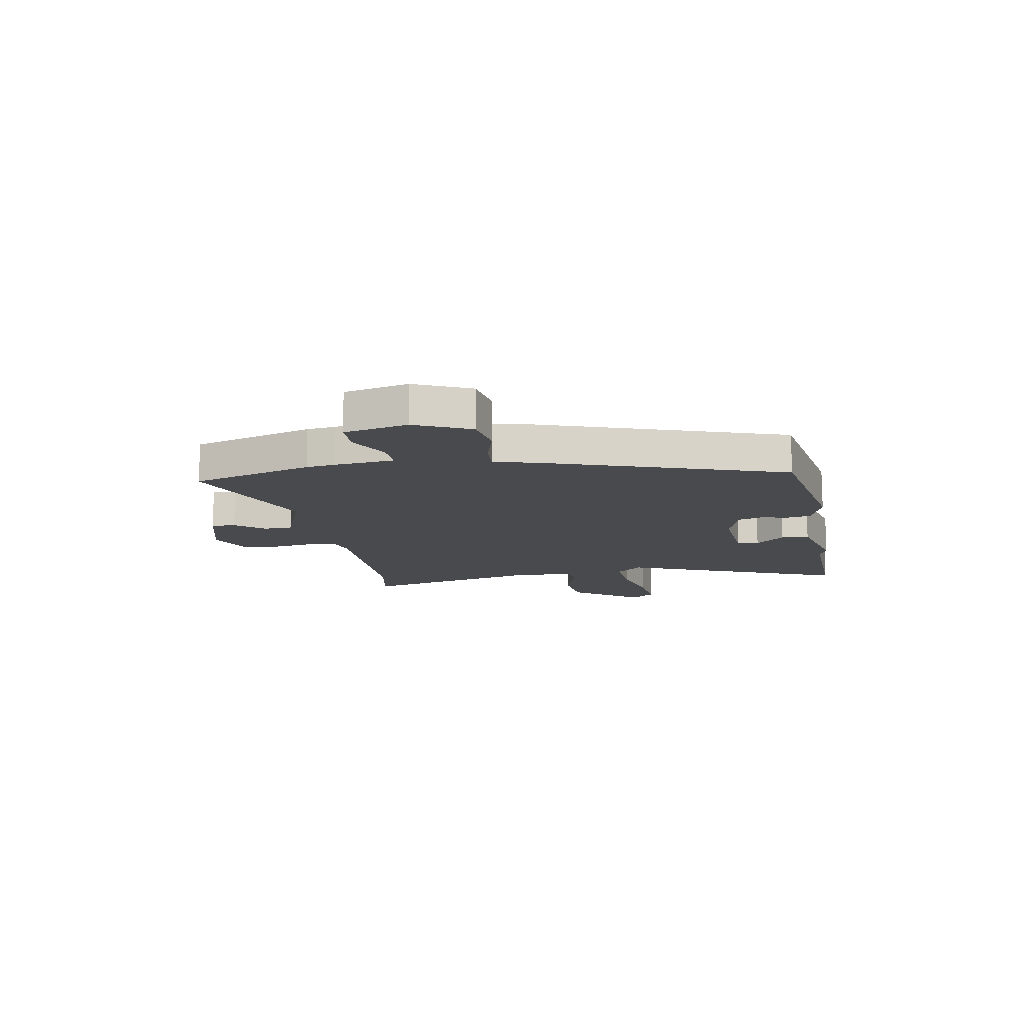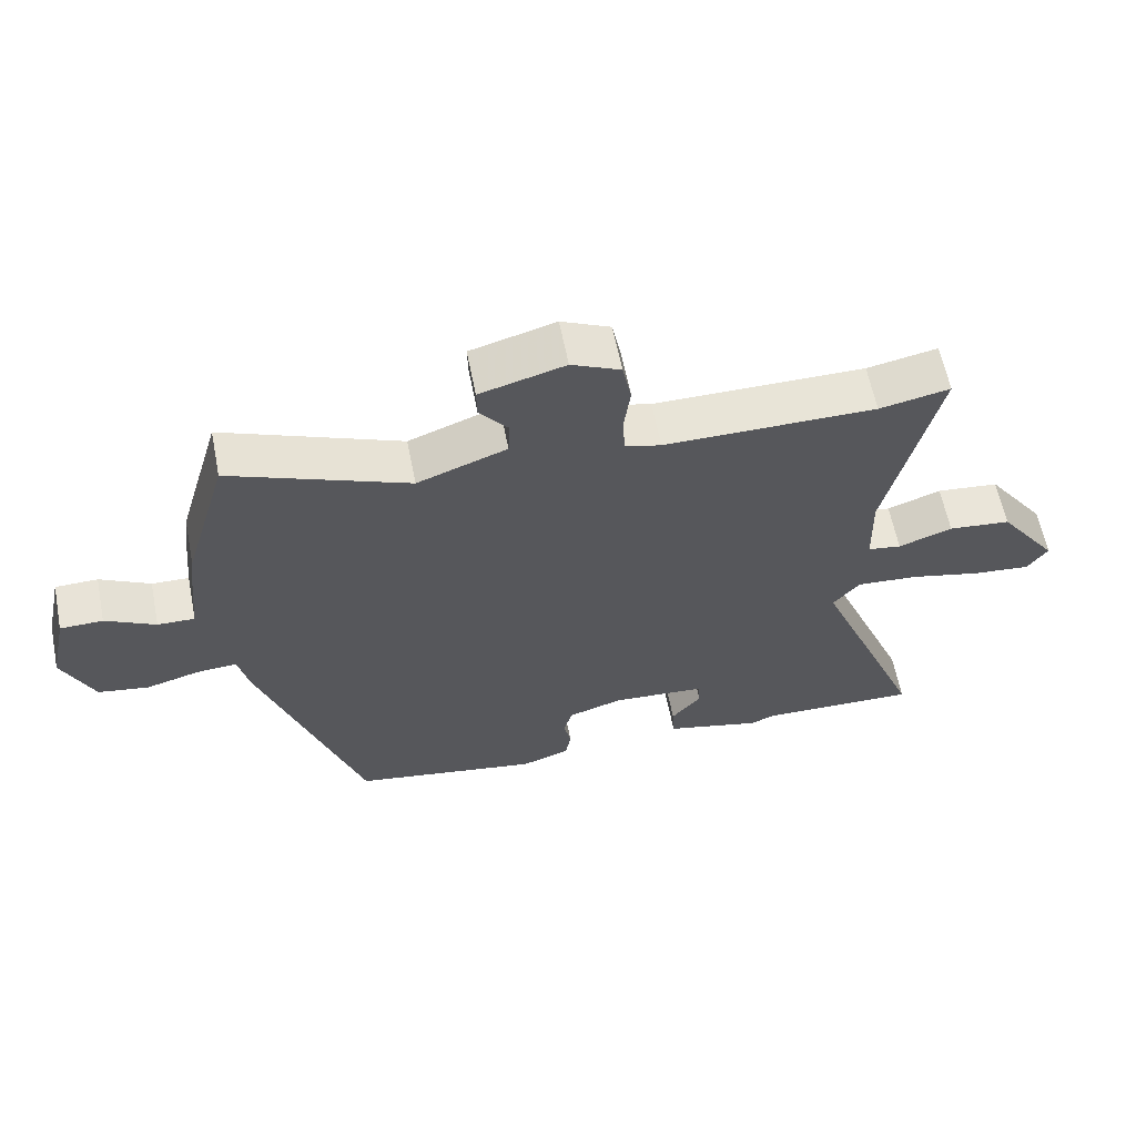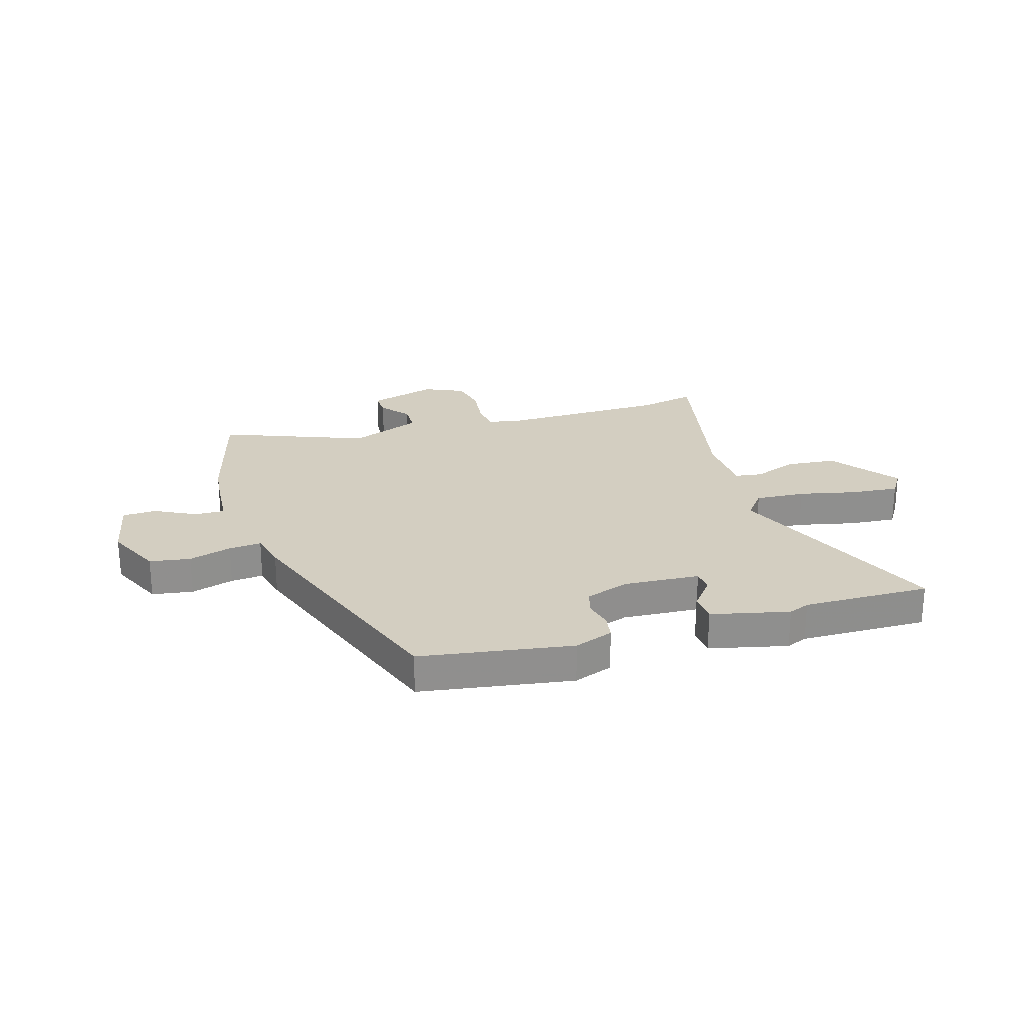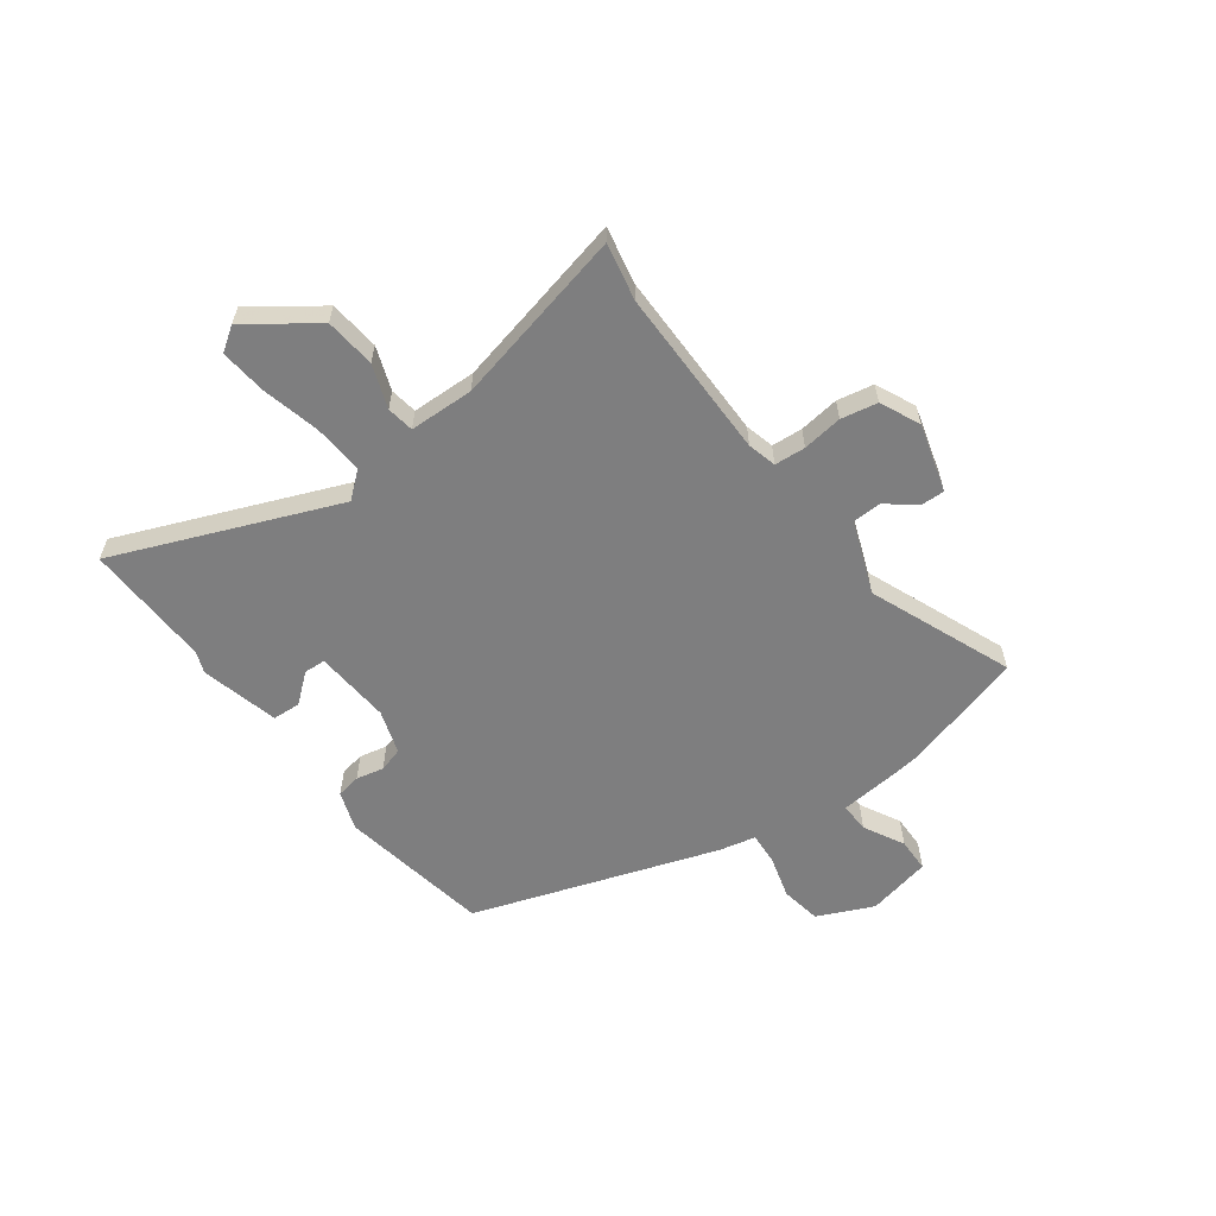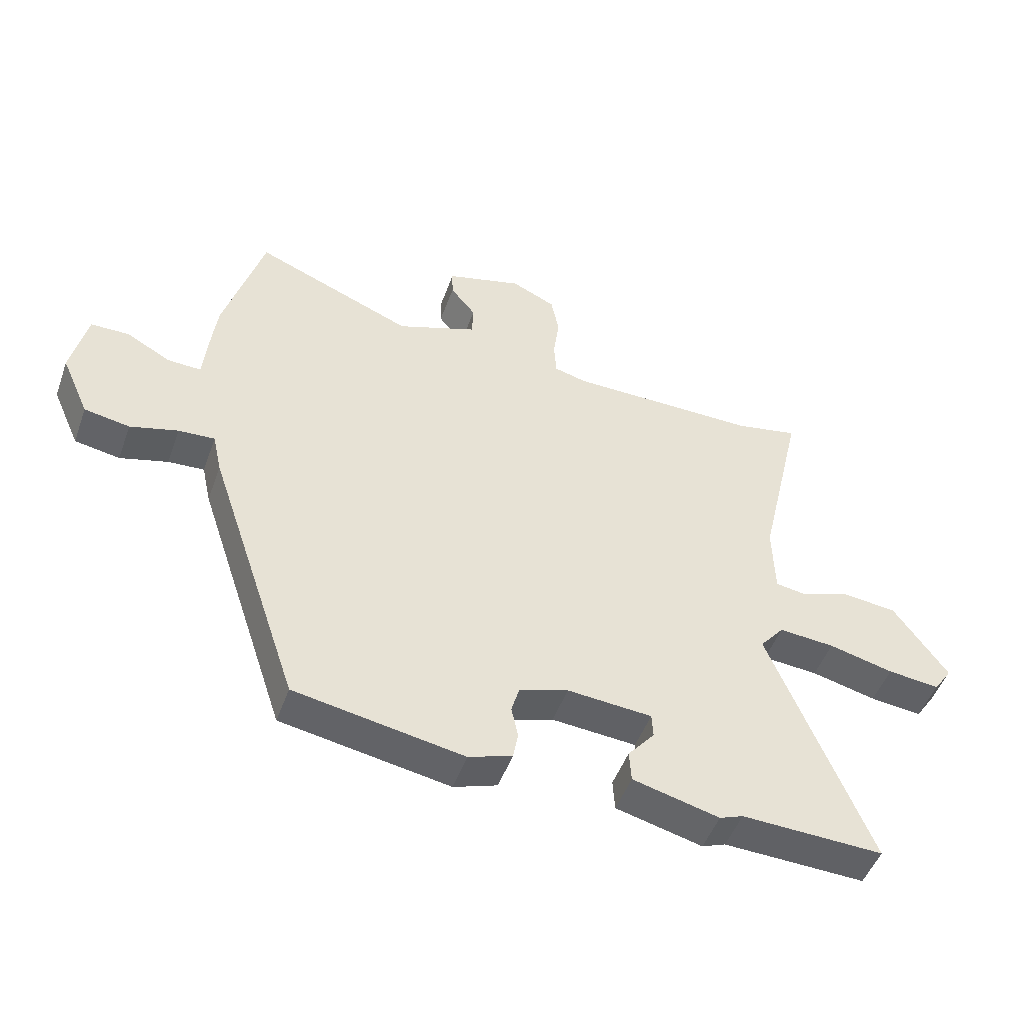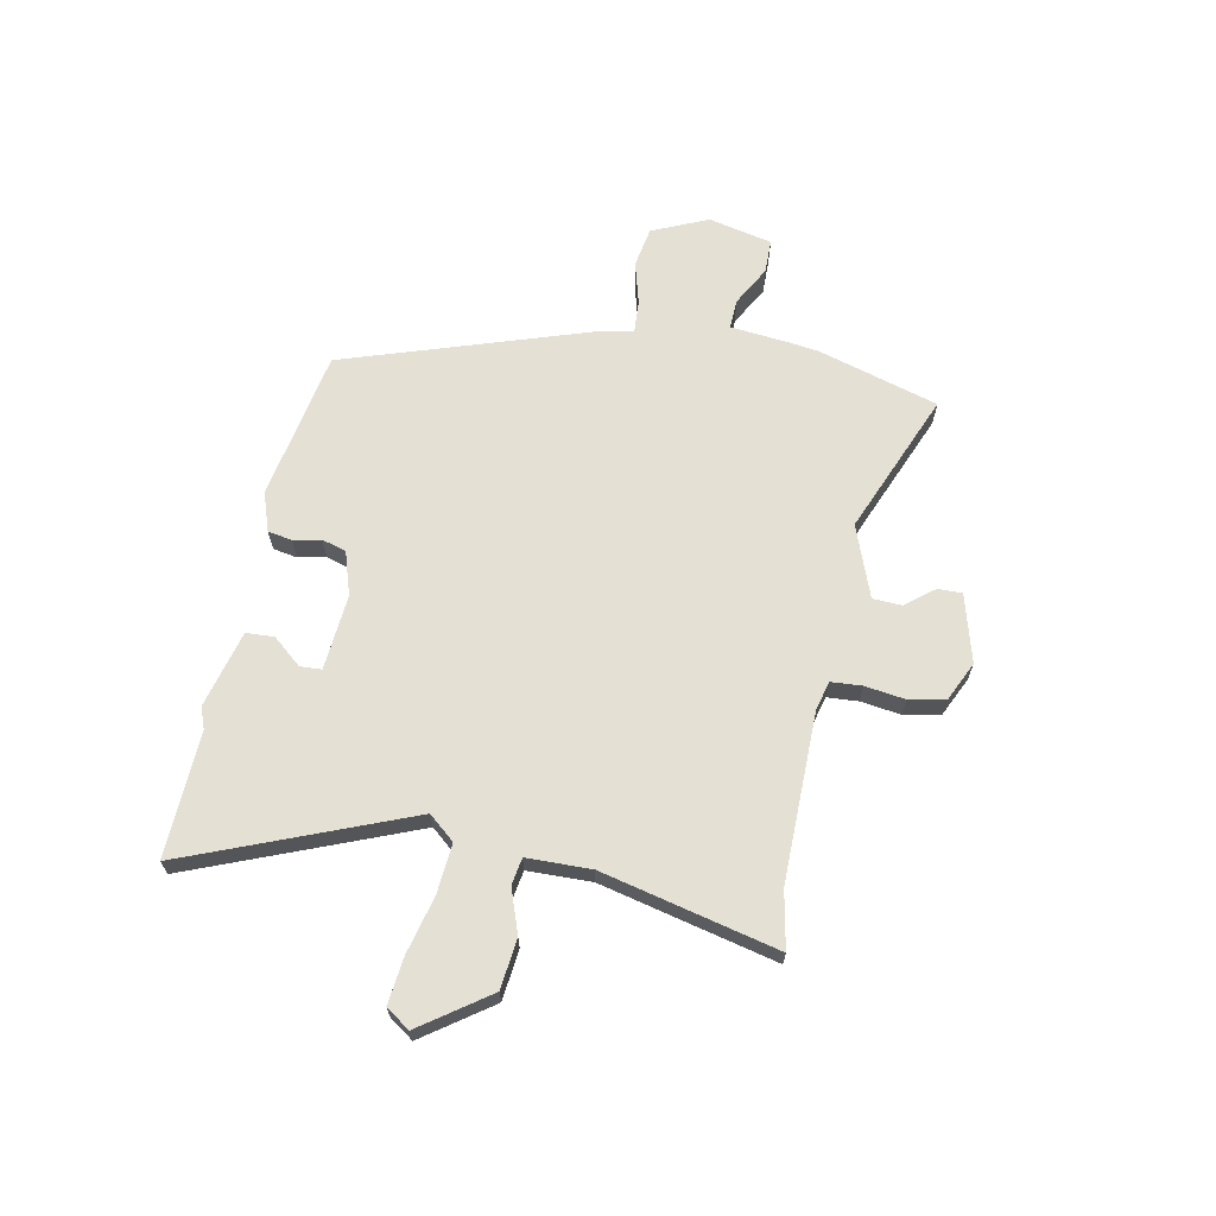
<metadata>
{"format":"obj","ext":"obj","renderer":"f3d","projection":"perspective","resolution":1024,"background":"white","views":[{"elev":-13.3,"azim":100.1,"up":"+Y"},{"elev":61.4,"azim":168.8,"up":"+Z"},{"elev":25.1,"azim":162.2,"up":"+Y"},{"elev":-59.5,"azim":-53.7,"up":"+Y"},{"elev":-49.0,"azim":160.5,"up":"+Z"},{"elev":66.0,"azim":-78.6,"up":"+Y"}]}
</metadata>
<code>
v 0.468 0.07 0.61
v 0.533 0.07 0.387
v 0.54 0.07 0.334
v 0.551 0.07 0.223
v 0.606 0.07 0.225
v 0.68 0.07 0.265
v 0.743 0.07 0.264
v 0.769 0.07 0.146
v 0.723 0.07 0.043
v 0.648 0.07 0.03
v 0.569 0.07 0.052
v 0.509 0.07 0.056
v 0.494 0.07 -0.012
v 0.343 0.07 -0.462
v 0.064 0.07 -0.511
v -0.008 0.07 -0.486
v -0.016 0.07 -0.441
v -0.005 0.07 -0.39
v -0.018 0.07 -0.345
v -0.099 0.07 -0.319
v -0.239 0.07 -0.33
v -0.241 0.07 -0.37
v -0.197 0.07 -0.423
v -0.2 0.07 -0.475
v -0.343 0.07 -0.511
v -0.382 0.07 -0.496
v -0.616 0.07 -0.504
v -0.451 0.07 -0.095
v -0.491 0.07 -0.047
v -0.583 0.07 -0.054
v -0.69 0.07 -0.08
v -0.776 0.07 -0.089
v -0.806 0.07 -0.045
v -0.717 0.07 0.08
v -0.624 0.07 0.09
v -0.544 0.07 0.061
v -0.494 0.07 0.069
v -0.491 0.07 0.188
v -0.566 0.07 0.513
v -0.461 0.07 0.492
v -0.146 0.07 0.493
v -0.093 0.07 0.507
v -0.089 0.07 0.564
v -0.099 0.07 0.638
v -0.086 0.07 0.705
v -0.013 0.07 0.739
v 0.113 0.07 0.704
v 0.112 0.07 0.659
v 0.07 0.07 0.607
v 0.072 0.07 0.553
v 0.205 0.07 0.503
v 0.468 0 0.61
v 0.533 0 0.387
v 0.54 0 0.334
v 0.551 0 0.223
v 0.606 0 0.225
v 0.68 0 0.265
v 0.743 0 0.264
v 0.769 0 0.146
v 0.723 0 0.043
v 0.648 0 0.03
v 0.569 0 0.052
v 0.509 0 0.056
v 0.494 0 -0.012
v 0.343 0 -0.462
v 0.064 0 -0.511
v -0.008 0 -0.486
v -0.016 0 -0.441
v -0.005 0 -0.39
v -0.018 0 -0.345
v -0.099 0 -0.319
v -0.239 0 -0.33
v -0.241 0 -0.37
v -0.197 0 -0.423
v -0.2 0 -0.475
v -0.343 0 -0.511
v -0.382 0 -0.496
v -0.616 0 -0.504
v -0.451 0 -0.095
v -0.491 0 -0.047
v -0.583 0 -0.054
v -0.69 0 -0.08
v -0.776 0 -0.089
v -0.806 0 -0.045
v -0.717 0 0.08
v -0.624 0 0.09
v -0.544 0 0.061
v -0.494 0 0.069
v -0.491 0 0.188
v -0.566 0 0.513
v -0.461 0 0.492
v -0.146 0 0.493
v -0.093 0 0.507
v -0.089 0 0.564
v -0.099 0 0.638
v -0.086 0 0.705
v -0.013 0 0.739
v 0.113 0 0.704
v 0.112 0 0.659
v 0.07 0 0.607
v 0.072 0 0.553
v 0.205 0 0.503
f 47 48 49
f 46 47 49
f 45 46 49
f 44 45 49
f 43 44 49
f 42 43 49 50
f 38 39 40
f 37 38 40 41
f 34 35 36
f 33 34 36
f 32 33 36
f 31 32 36
f 30 31 36
f 29 30 36 37
f 37 41 42
f 29 37 42
f 28 29 42
f 24 25 26
f 23 24 26
f 22 23 26
f 26 27 28
f 22 26 28
f 21 22 28
f 16 17 18
f 15 16 18
f 14 15 18
f 13 14 18
f 12 13 18
f 12 18 19
f 9 10 11
f 8 9 11
f 7 8 11
f 6 7 11
f 5 6 11
f 4 5 11 12
f 12 19 20
f 4 12 20
f 3 4 20
f 2 3 20
f 1 2 20
f 51 1 20
f 42 50 51
f 28 42 51
f 21 28 51
f 20 21 51
f 100 99 98
f 100 98 97
f 100 97 96
f 100 96 95
f 100 95 94
f 101 100 94 93
f 91 90 89
f 92 91 89 88
f 87 86 85
f 87 85 84
f 87 84 83
f 87 83 82
f 87 82 81
f 88 87 81 80
f 93 92 88
f 93 88 80
f 93 80 79
f 77 76 75
f 77 75 74
f 77 74 73
f 79 78 77
f 79 77 73
f 79 73 72
f 69 68 67
f 69 67 66
f 69 66 65
f 69 65 64
f 69 64 63
f 70 69 63
f 62 61 60
f 62 60 59
f 62 59 58
f 62 58 57
f 62 57 56
f 63 62 56 55
f 71 70 63
f 71 63 55
f 71 55 54
f 71 54 53
f 71 53 52
f 71 52 102
f 102 101 93
f 102 93 79
f 102 79 72
f 102 72 71
f 1 52 53 2
f 2 53 54 3
f 3 54 55 4
f 4 55 56 5
f 5 56 57 6
f 6 57 58 7
f 7 58 59 8
f 8 59 60 9
f 9 60 61 10
f 10 61 62 11
f 11 62 63 12
f 12 63 64 13
f 13 64 65 14
f 14 65 66 15
f 15 66 67 16
f 16 67 68 17
f 17 68 69 18
f 18 69 70 19
f 19 70 71 20
f 20 71 72 21
f 21 72 73 22
f 22 73 74 23
f 23 74 75 24
f 24 75 76 25
f 25 76 77 26
f 26 77 78 27
f 27 78 79 28
f 28 79 80 29
f 29 80 81 30
f 30 81 82 31
f 31 82 83 32
f 32 83 84 33
f 33 84 85 34
f 34 85 86 35
f 35 86 87 36
f 36 87 88 37
f 37 88 89 38
f 38 89 90 39
f 39 90 91 40
f 40 91 92 41
f 41 92 93 42
f 42 93 94 43
f 43 94 95 44
f 44 95 96 45
f 45 96 97 46
f 46 97 98 47
f 47 98 99 48
f 48 99 100 49
f 49 100 101 50
f 50 101 102 51
f 51 102 52 1

</code>
